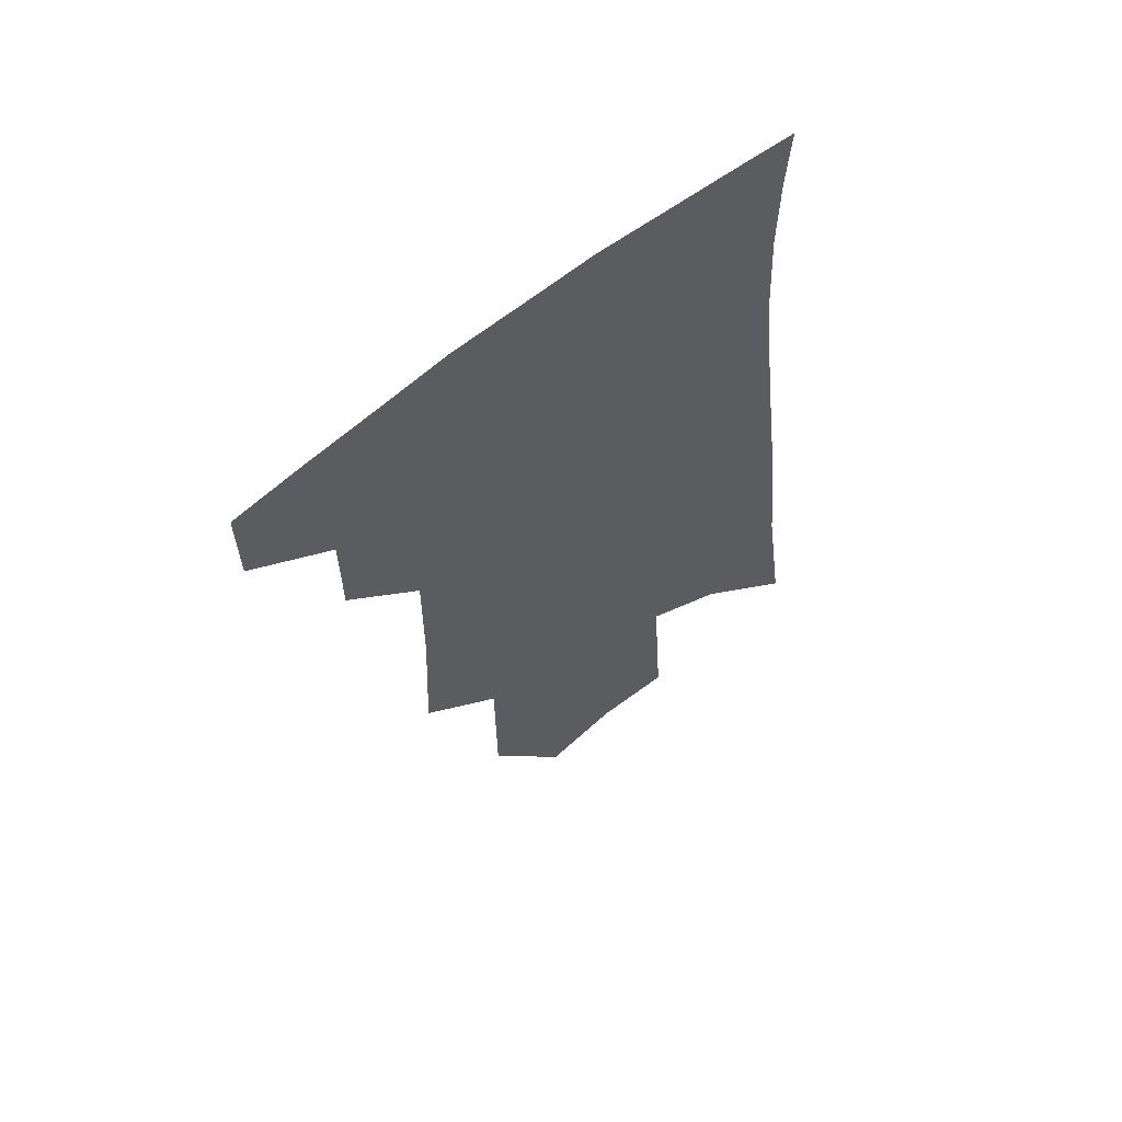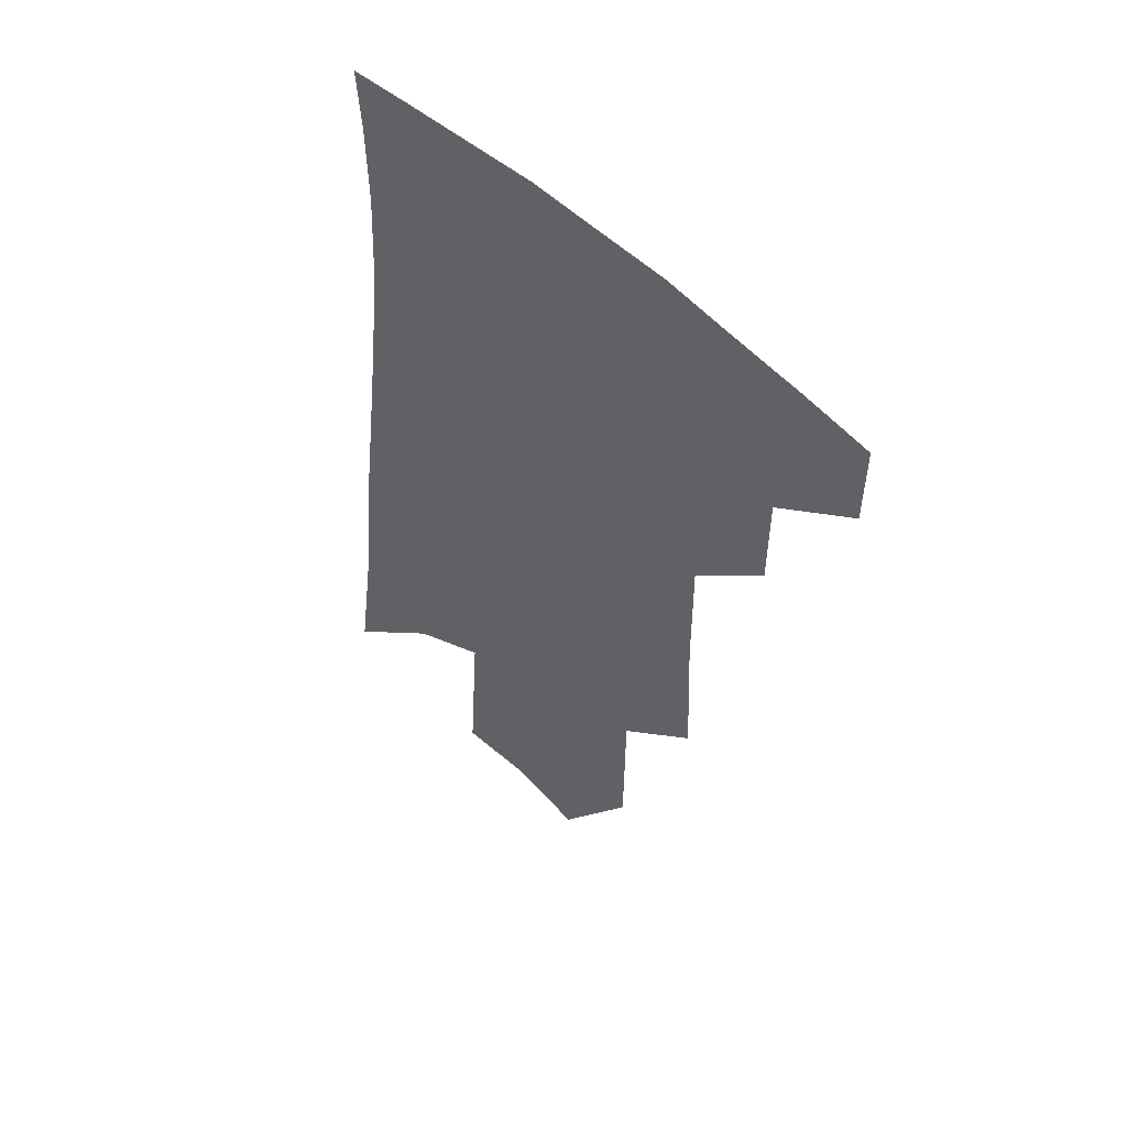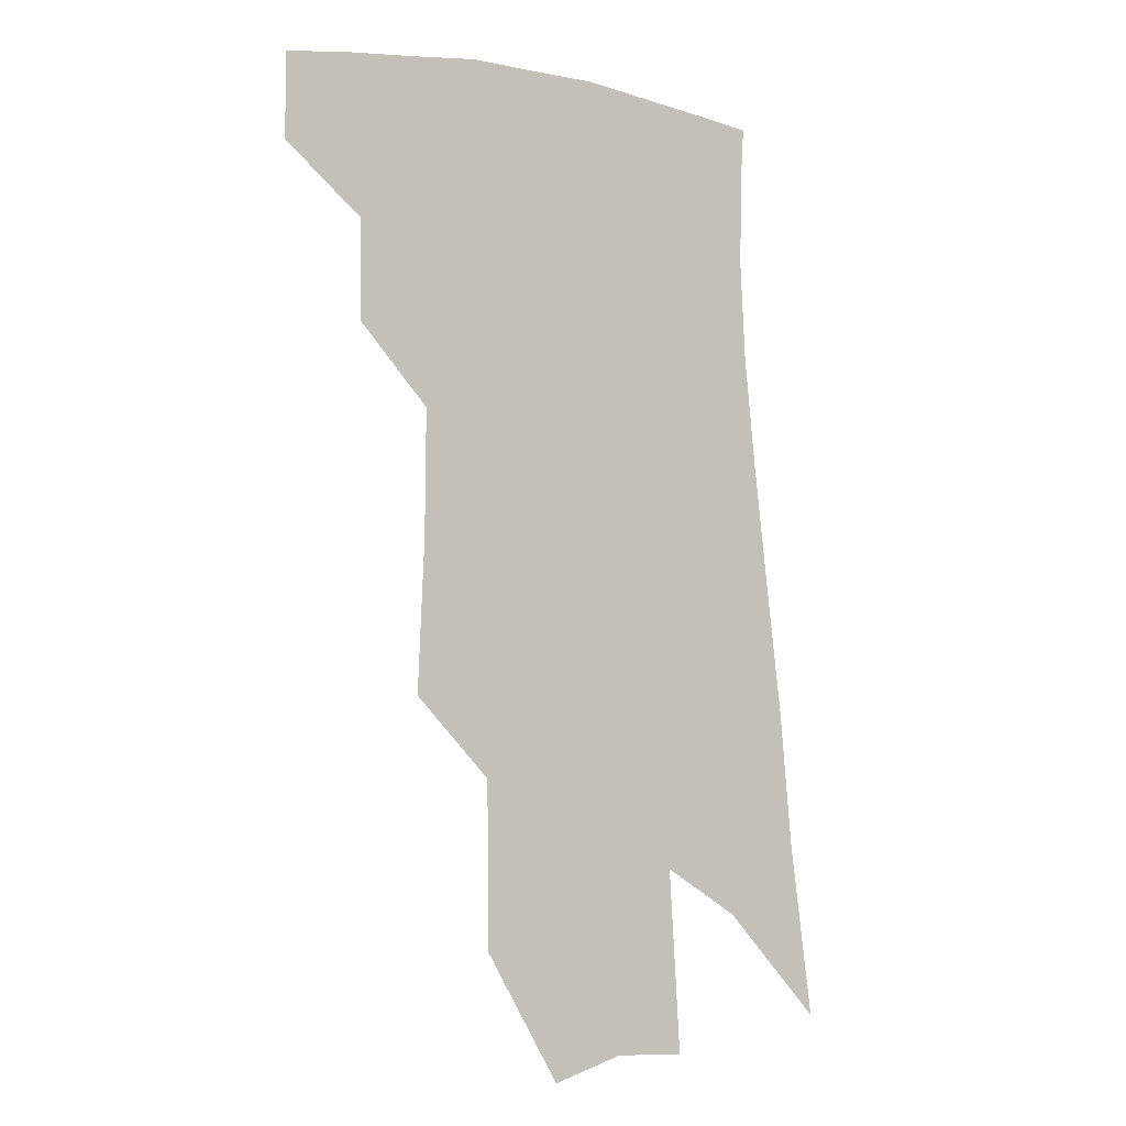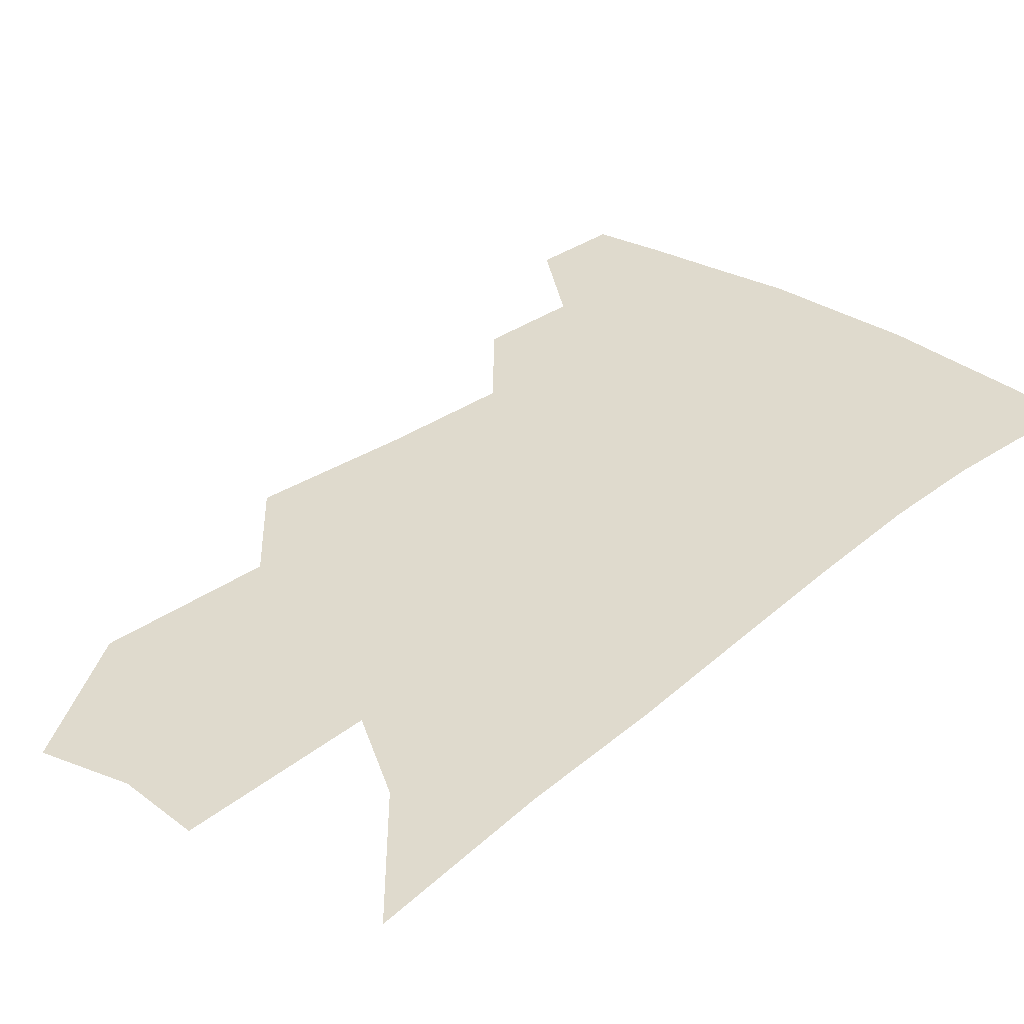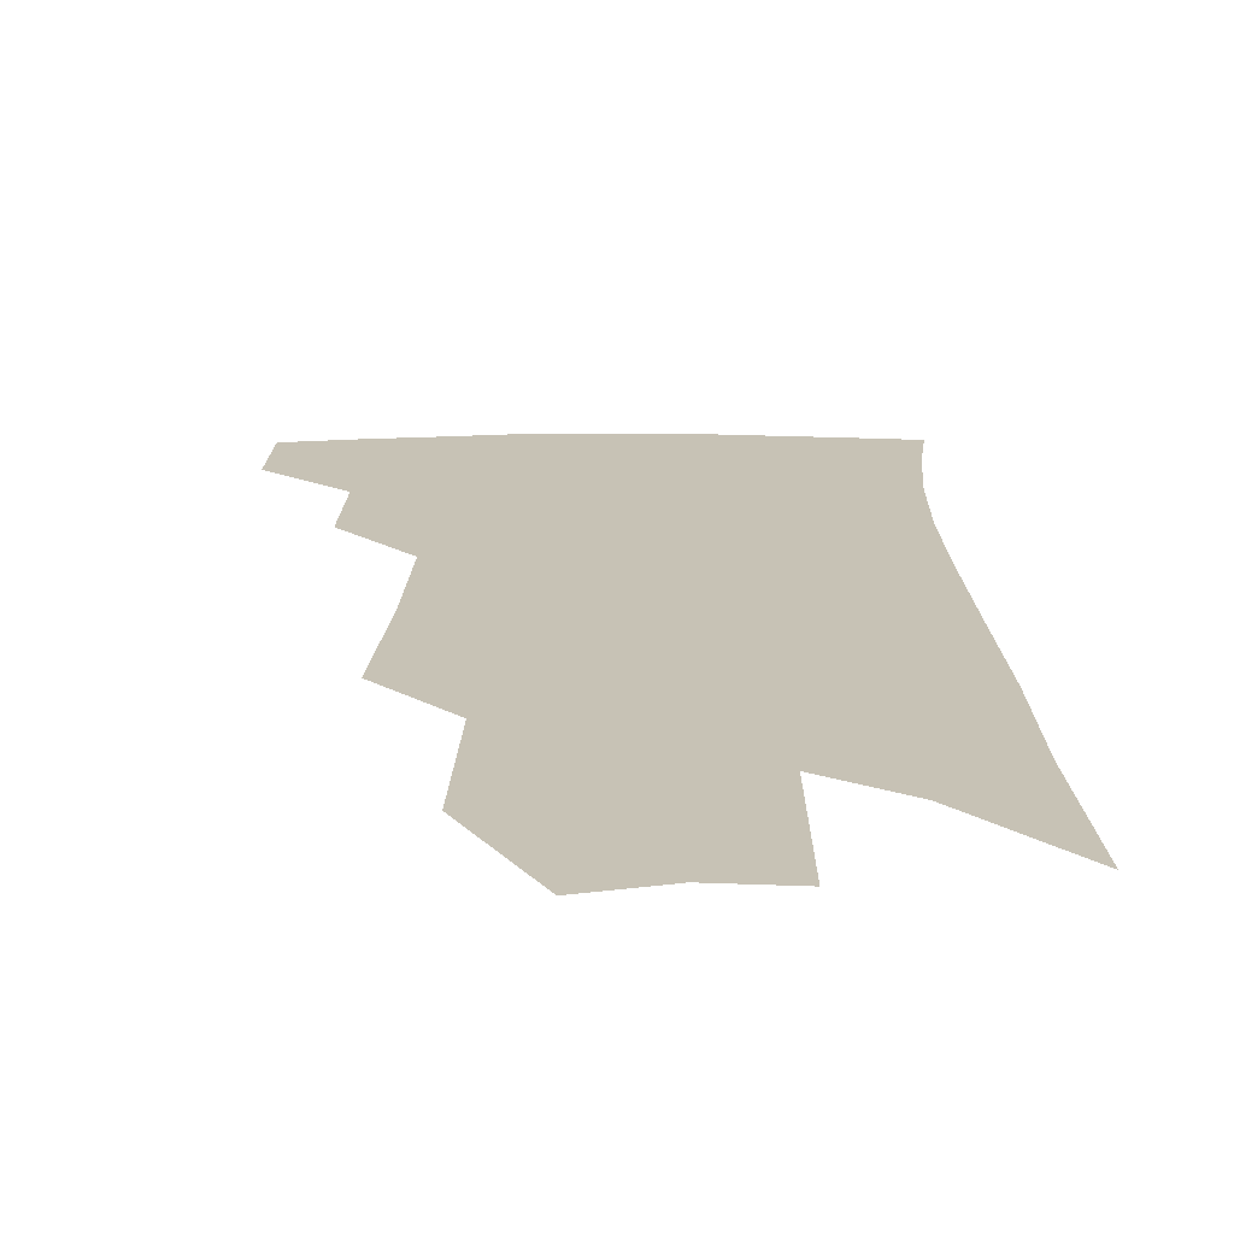
<metadata>
{"format":"obj","ext":"obj","renderer":"f3d","projection":"perspective","resolution":1024,"background":"white","views":[{"elev":63.1,"azim":-37.4,"up":"+Y"},{"elev":54.4,"azim":-137.2,"up":"+Y"},{"elev":-8.3,"azim":-37.2,"up":"+Y"},{"elev":32.6,"azim":45.5,"up":"+Z"},{"elev":19.0,"azim":3.1,"up":"+Z"}]}
</metadata>
<code>
v 484.6 375.8 0
v 484.5 402 0
v 510.6 326.8 0
v 510.5 357.1 0
v 510.3 384.4 0
v 506.2 406.5 0
v 531.7 219.3 0
v 533.6 265.4 0
v 533.9 304.1 0
v 536 341.4 0
v 535 366.6 0
v 532 388.2 0
v 528.3 410.2 0
v 556.8 146.5 0
v 556.5 196.2 0
v 557.8 246 0
v 556.6 280.7 0
v 556.9 317.1 0
v 556.8 345.8 0
v 556.5 370.9 0
v 553.8 391.5 0
v 550.2 414.2 0
v 581.6 107.9 0
v 581.1 168.2 0
v 580.1 217.5 0
v 578.8 254.3 0
v 577.9 290.8 0
v 577.7 323.8 0
v 577.3 349.2 0
v 576.8 372.5 0
v 575.6 393.5 0
v 573.2 415.5 0
v 605.3 115.1 0
v 603 174.6 0
v 600.9 218.5 0
v 599.1 259.1 0
v 597.9 294.6 0
v 597.3 325.9 0
v 597.3 351.3 0
v 597.3 374 0
v 597.1 394.7 0
v 595 416.9 0
v 629 114.5 0
v 625.4 170.7 0
v 622 218 0
v 619.5 258.5 0
v 617.9 292.5 0
v 617 323 0
v 616.7 351.5 0
v 617.2 374.6 0
v 617.9 395.2 0
v 617.8 415.9 0
v 650.9 156.8 0
v 645 208.4 0
v 642.3 247.7 0
v 639.1 285.5 0
v 636.8 319.5 0
v 636.4 347.7 0
v 636.8 372.7 0
v 638.3 395.1 0
v 639.4 415.1 0
v 683.7 124.9 0
v 676.3 179.2 0
v 672.3 221.6 0
v 667.1 263.5 0
v 662.5 302 0
v 658.9 336.9 0
v 657.4 366.9 0
v 657.8 393.6 0
v 659.2 414.1 0
f 4 5 1
f 1 5 2
f 5 6 2
f 9 10 3
f 3 10 4
f 10 11 4
f 4 11 5
f 11 12 5
f 5 12 6
f 12 13 6
f 15 16 7
f 7 16 8
f 16 17 8
f 8 17 9
f 17 18 9
f 9 18 10
f 18 19 10
f 10 19 11
f 19 20 11
f 11 20 12
f 20 21 12
f 12 21 13
f 21 22 13
f 23 24 14
f 14 24 15
f 24 25 15
f 15 25 16
f 25 26 16
f 16 26 17
f 26 27 17
f 17 27 18
f 27 28 18
f 18 28 19
f 28 29 19
f 19 29 20
f 29 30 20
f 20 30 21
f 30 31 21
f 21 31 22
f 31 32 22
f 23 33 24
f 33 34 24
f 24 34 25
f 34 35 25
f 25 35 26
f 35 36 26
f 26 36 27
f 36 37 27
f 27 37 28
f 37 38 28
f 28 38 29
f 38 39 29
f 29 39 30
f 39 40 30
f 30 40 31
f 40 41 31
f 31 41 32
f 41 42 32
f 33 43 34
f 43 44 34
f 34 44 35
f 44 45 35
f 35 45 36
f 45 46 36
f 36 46 37
f 46 47 37
f 37 47 38
f 47 48 38
f 38 48 39
f 48 49 39
f 39 49 40
f 49 50 40
f 40 50 41
f 50 51 41
f 41 51 42
f 51 52 42
f 44 53 45
f 53 54 45
f 45 54 46
f 54 55 46
f 46 55 47
f 55 56 47
f 47 56 48
f 56 57 48
f 48 57 49
f 57 58 49
f 49 58 50
f 58 59 50
f 50 59 51
f 59 60 51
f 51 60 52
f 60 61 52
f 53 62 54
f 62 63 54
f 54 63 55
f 63 64 55
f 55 64 56
f 64 65 56
f 56 65 57
f 65 66 57
f 57 66 58
f 66 67 58
f 58 67 59
f 67 68 59
f 59 68 60
f 68 69 60
f 60 69 61
f 69 70 61

</code>
